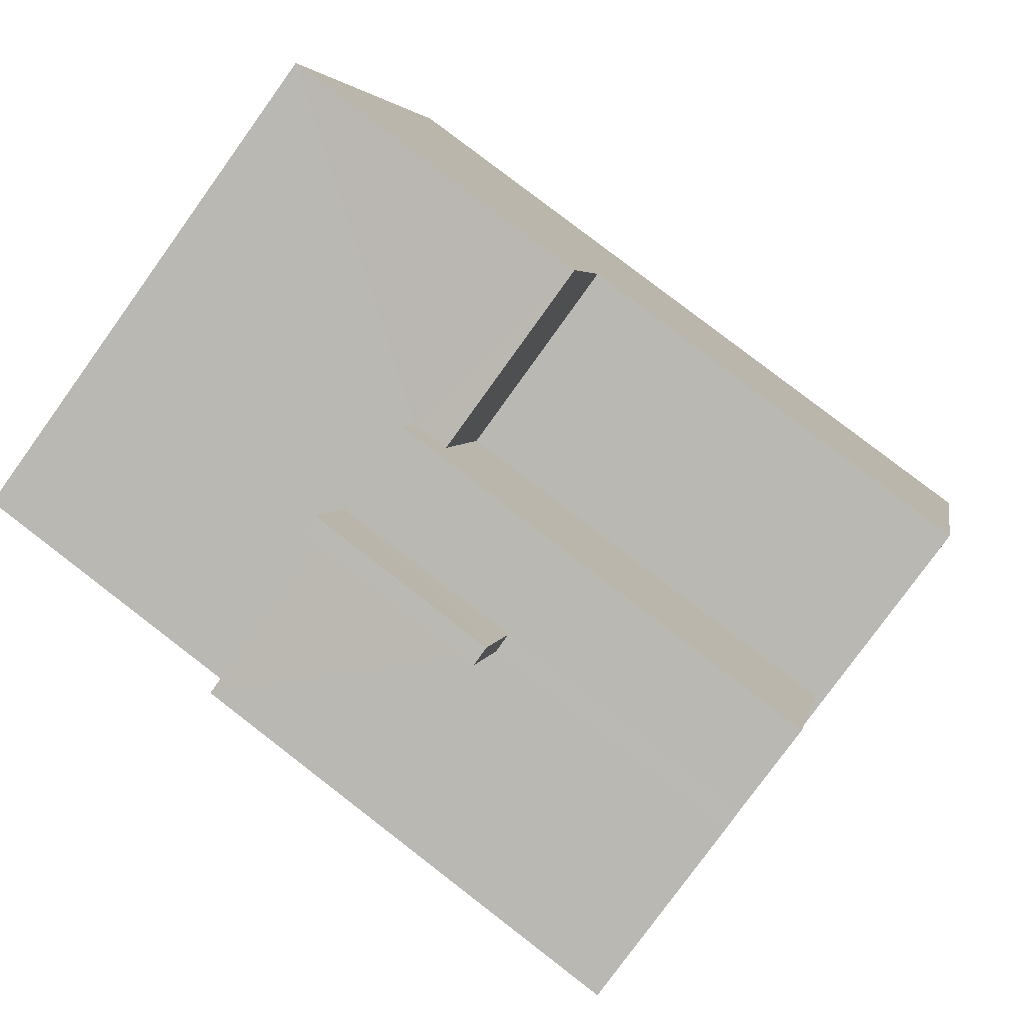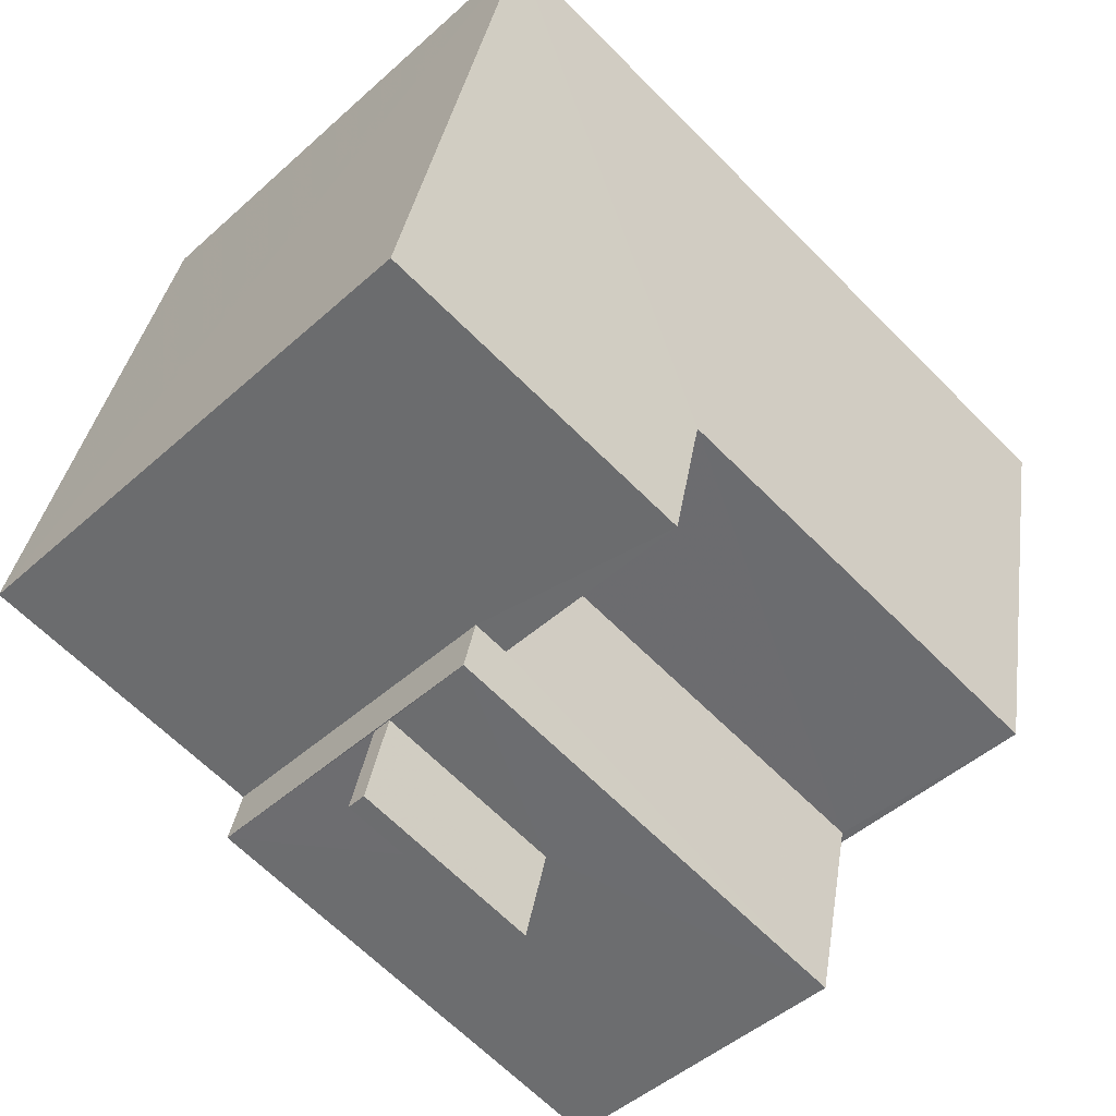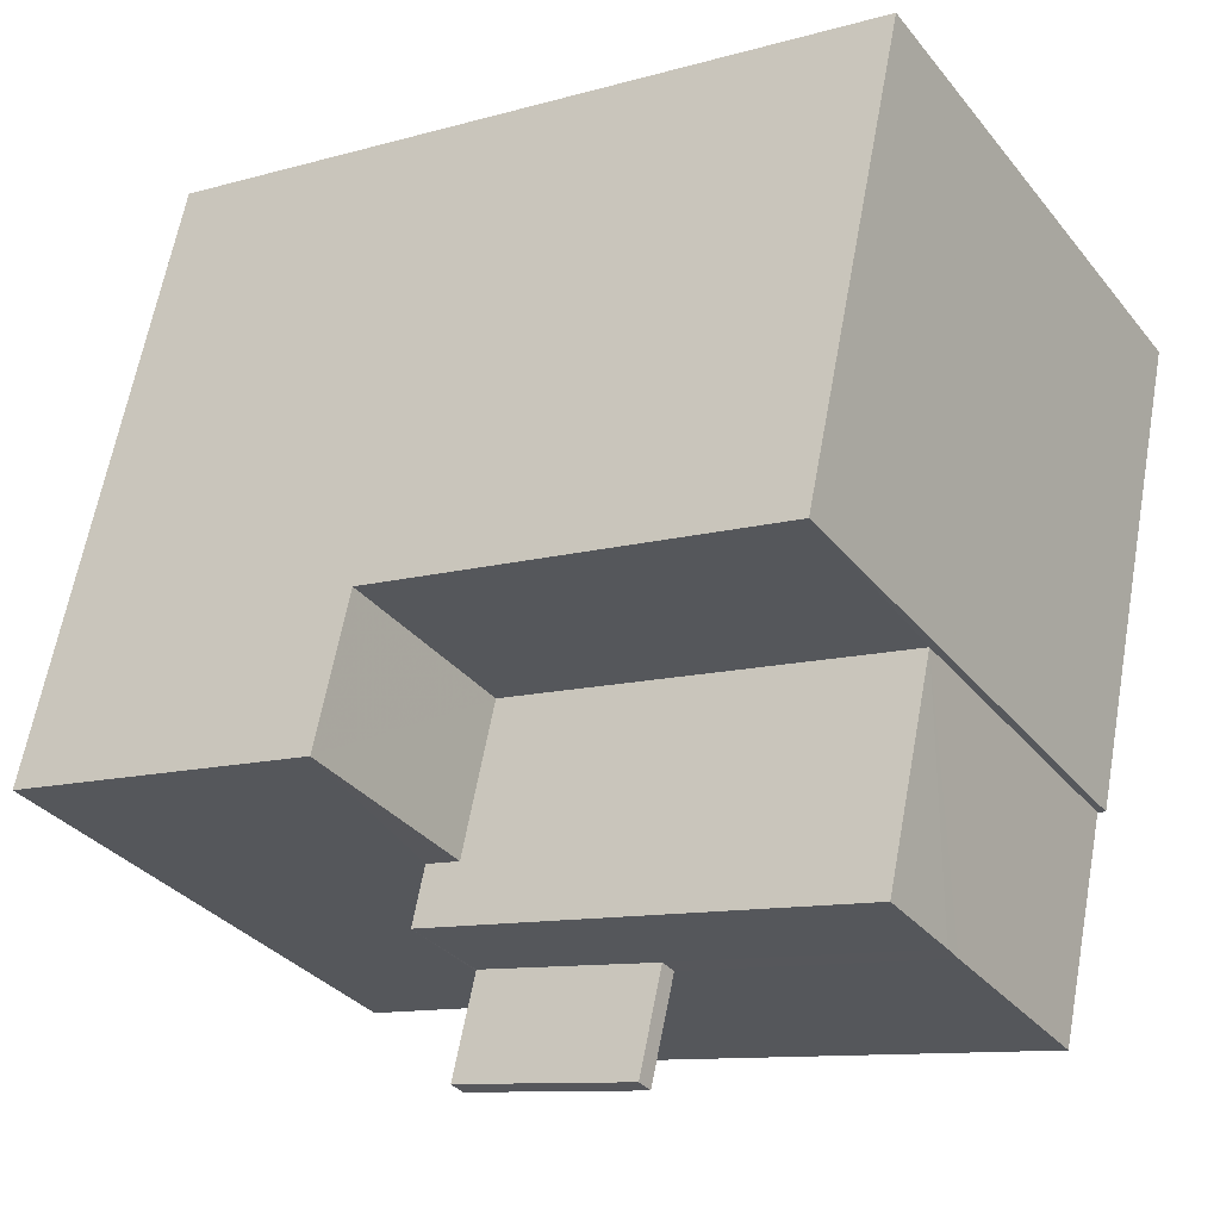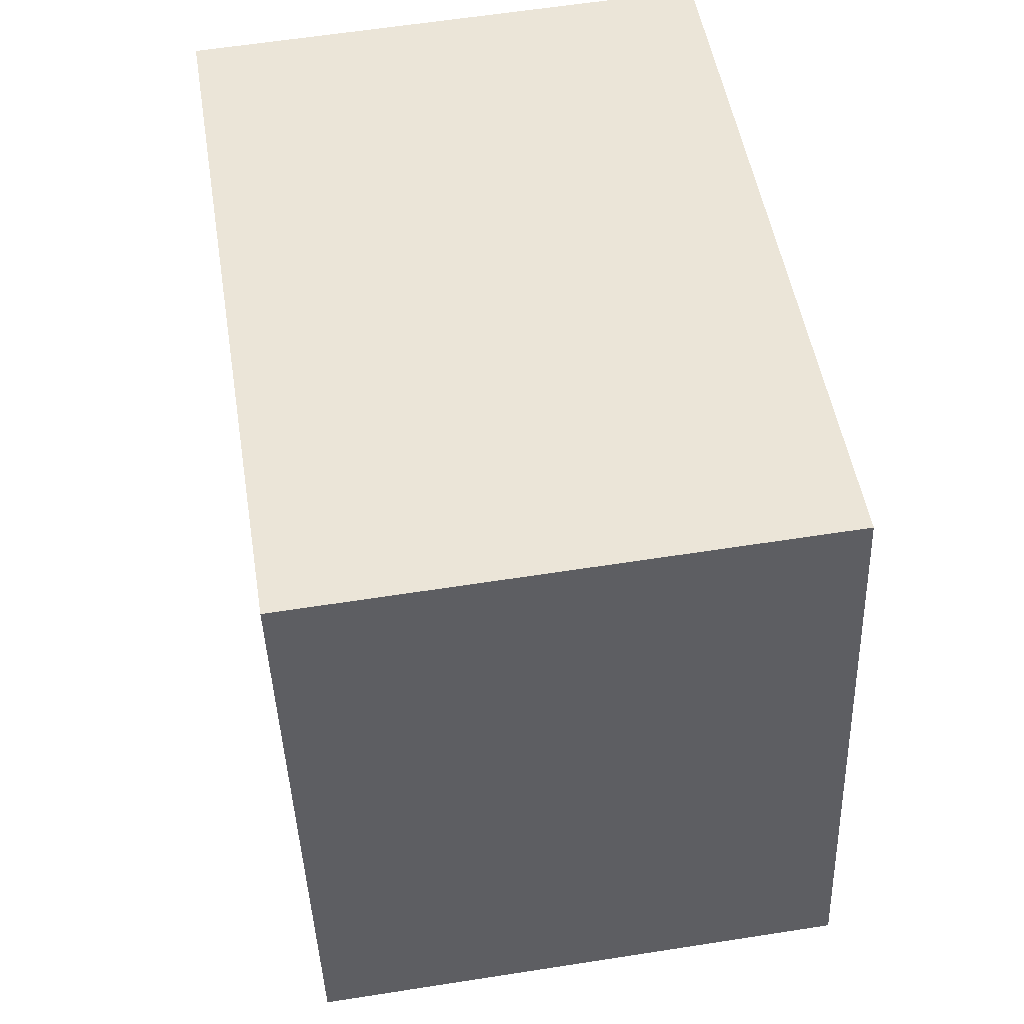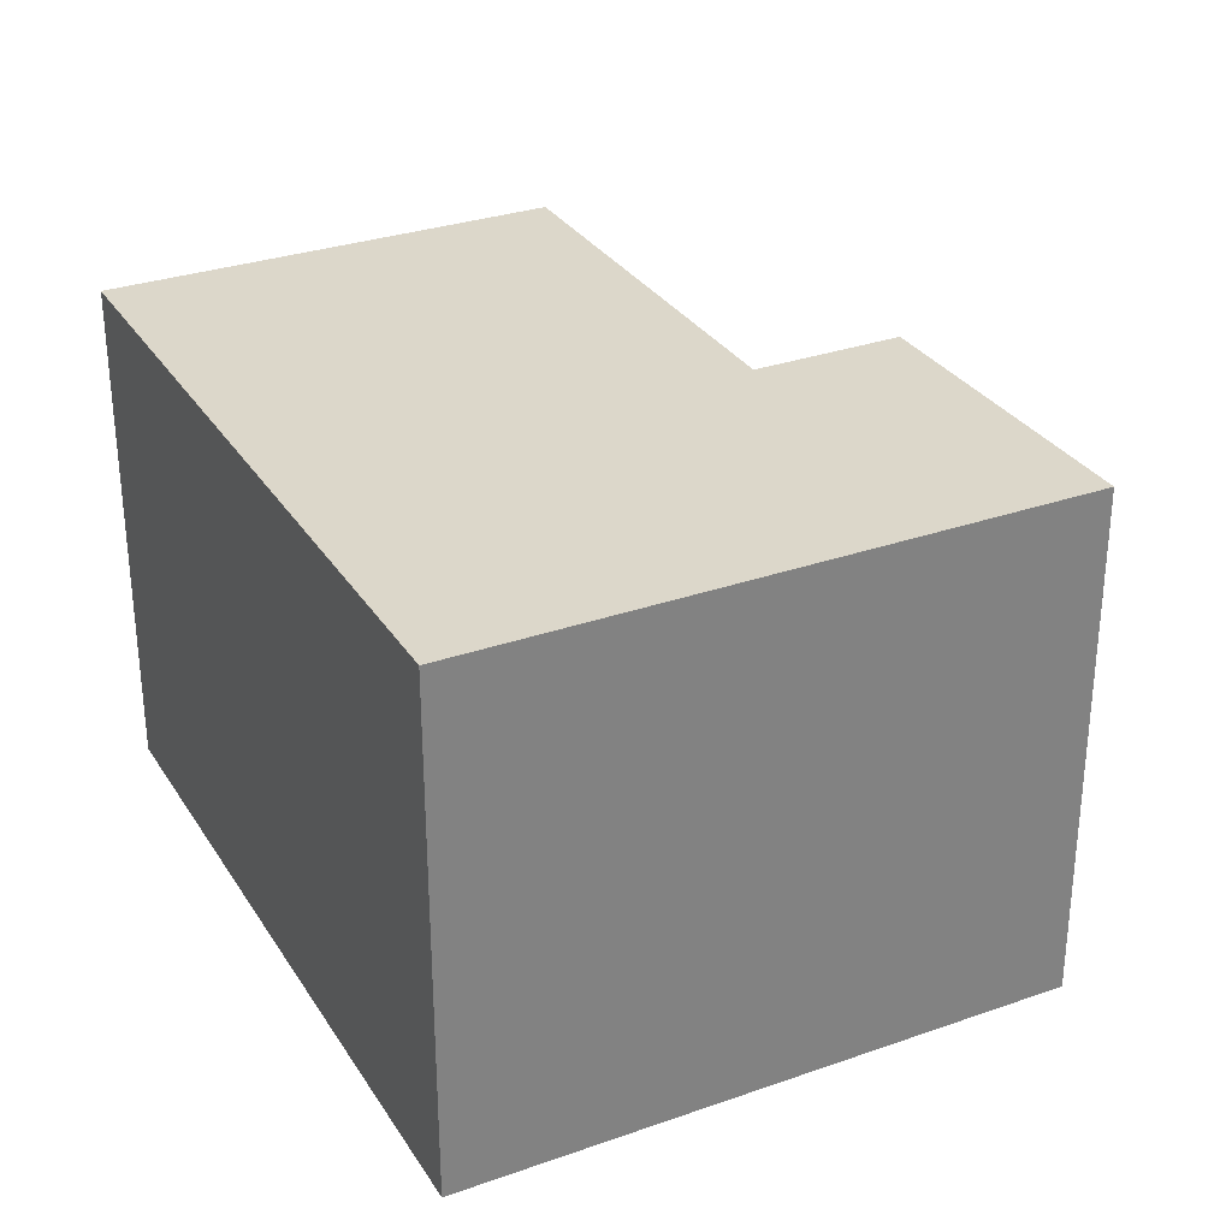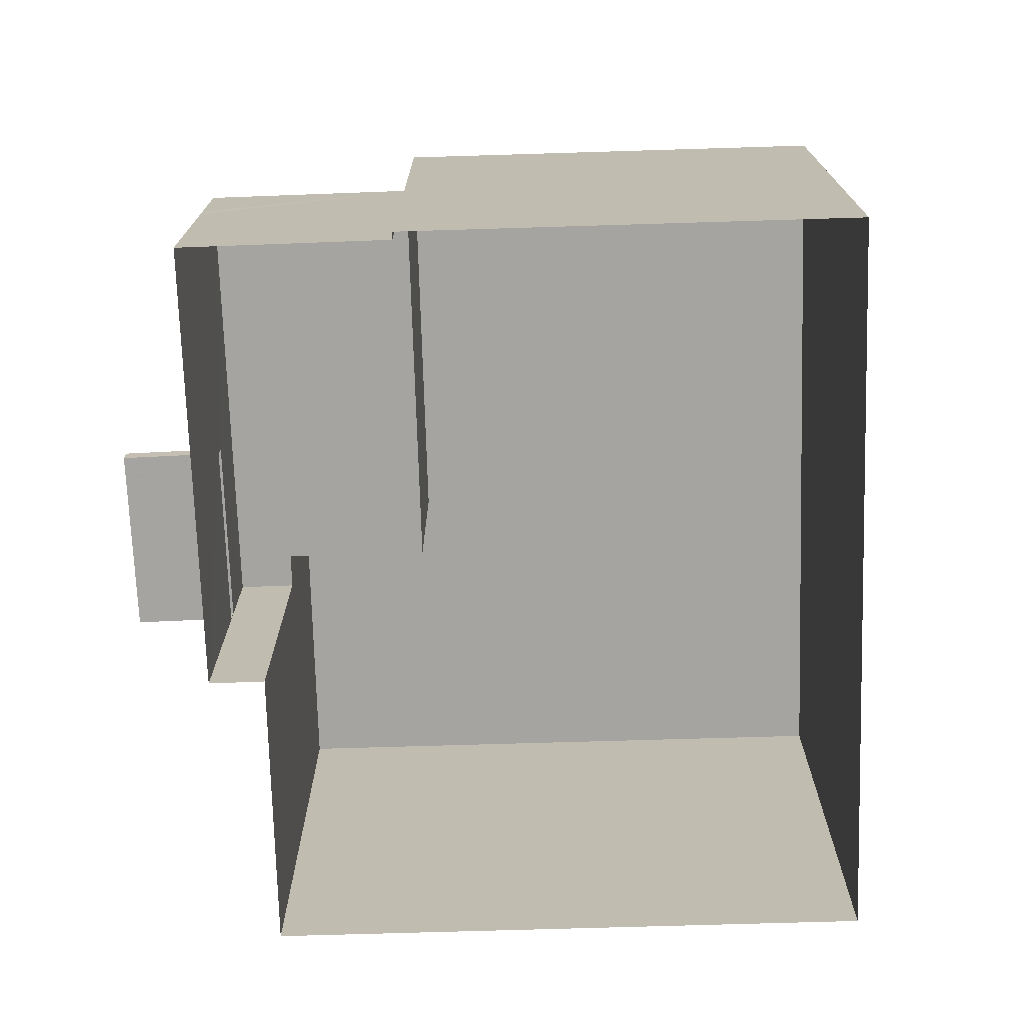
<metadata>
{"format":"obj","ext":"obj","renderer":"f3d","projection":"perspective","resolution":1024,"background":"white","views":[{"elev":-78.6,"azim":-35.7,"up":"+Y"},{"elev":-46.4,"azim":-44.3,"up":"+Y"},{"elev":-33.3,"azim":32.5,"up":"+Y"},{"elev":60.3,"azim":-99.1,"up":"+Y"},{"elev":30.5,"azim":-129.1,"up":"+Z"},{"elev":-73.2,"azim":79.5,"up":"+Z"}]}
</metadata>
<code>
v -8.904e+04 -9.998e+04 6.543
v -8.904e+04 -9.998e+04 6.543
v -8.904e+04 -9.998e+04 6.542
v -8.905e+04 -9.997e+04 6.543
v -8.904e+04 -9.998e+04 6.543
v -8.905e+04 -9.998e+04 6.544
v -8.904e+04 -9.999e+04 6.543
v -8.904e+04 -9.998e+04 6.544
v -8.904e+04 -9.998e+04 9.117
v -8.904e+04 -9.999e+04 9.118
v -8.905e+04 -9.999e+04 9.118
v -8.904e+04 -9.998e+04 9.117
v -8.904e+04 -9.998e+04 10.58
v -8.904e+04 -9.998e+04 10.58
v -8.904e+04 -9.999e+04 10.58
v -8.904e+04 -9.998e+04 10.58
v -8.904e+04 -9.998e+04 10.58
v -8.904e+04 -9.998e+04 10.58
v -8.905e+04 -9.998e+04 13.25
v -8.904e+04 -9.998e+04 13.25
v -8.904e+04 -9.998e+04 13.25
v -8.905e+04 -9.997e+04 13.25
v -8.904e+04 -9.998e+04 13.25
v -8.904e+04 -9.998e+04 13.25
v -8.904e+04 -9.998e+04 9.367
v -8.905e+04 -9.999e+04 9.368
v -8.904e+04 -9.999e+04 9.368
v -8.904e+04 -9.998e+04 9.367
v -8.904e+04 -9.999e+04 9.367
v -8.904e+04 -9.999e+04 9.117
f 1 2 3
f 4 3 5
f 6 4 5
f 5 2 7
f 5 7 8
f 3 2 5
f 9 10 11
f 9 12 10
f 13 14 15
f 15 14 16
f 13 17 14
f 16 14 18
f 19 20 21
f 19 21 22
f 21 23 22
f 21 24 23
f 25 26 27
f 28 25 27
f 21 13 24
f 24 13 1
f 21 17 13
f 1 13 2
f 12 27 10
f 12 28 27
f 15 29 13
f 13 30 2
f 30 7 2
f 29 30 13
f 14 20 18
f 5 18 6
f 6 18 19
f 18 20 19
f 28 30 29
f 28 12 30
f 17 21 20
f 14 17 20
f 28 29 15
f 12 7 30
f 12 8 7
f 28 15 16
f 16 8 9
f 12 9 8
f 28 16 25
f 16 9 25
f 10 26 11
f 10 27 26
f 23 3 4
f 22 23 4
f 23 1 3
f 23 24 1
f 5 8 16
f 18 5 16
f 25 11 26
f 25 9 11
f 22 4 6
f 19 22 6

</code>
